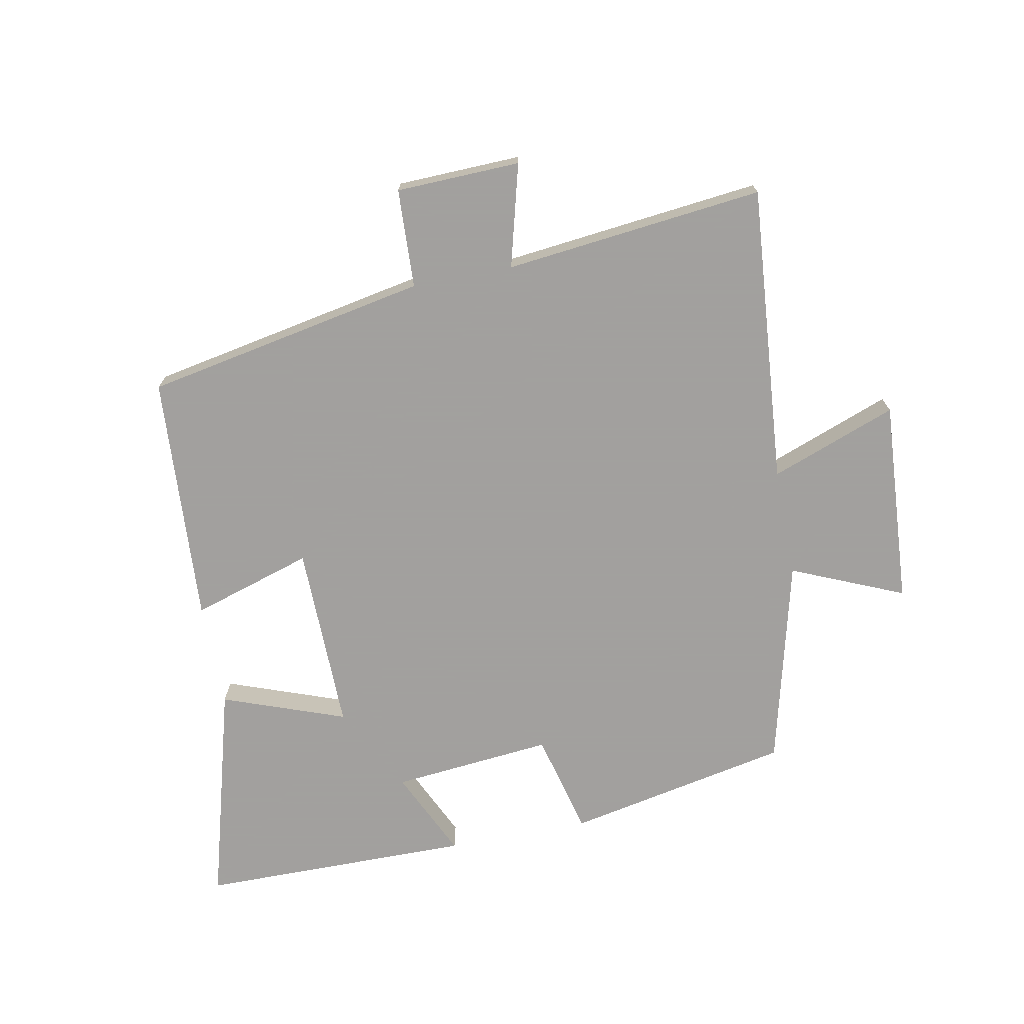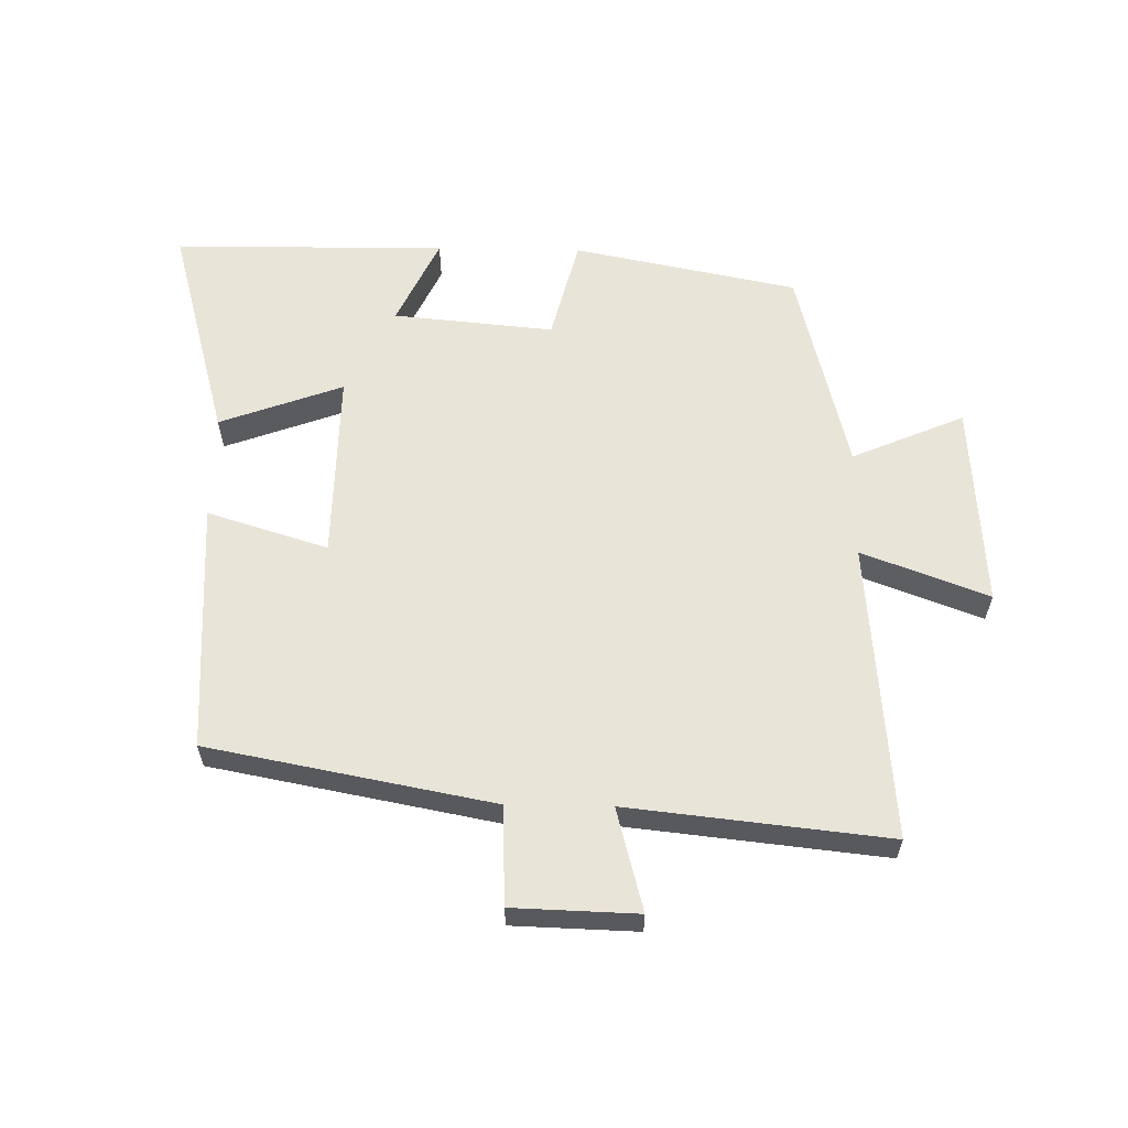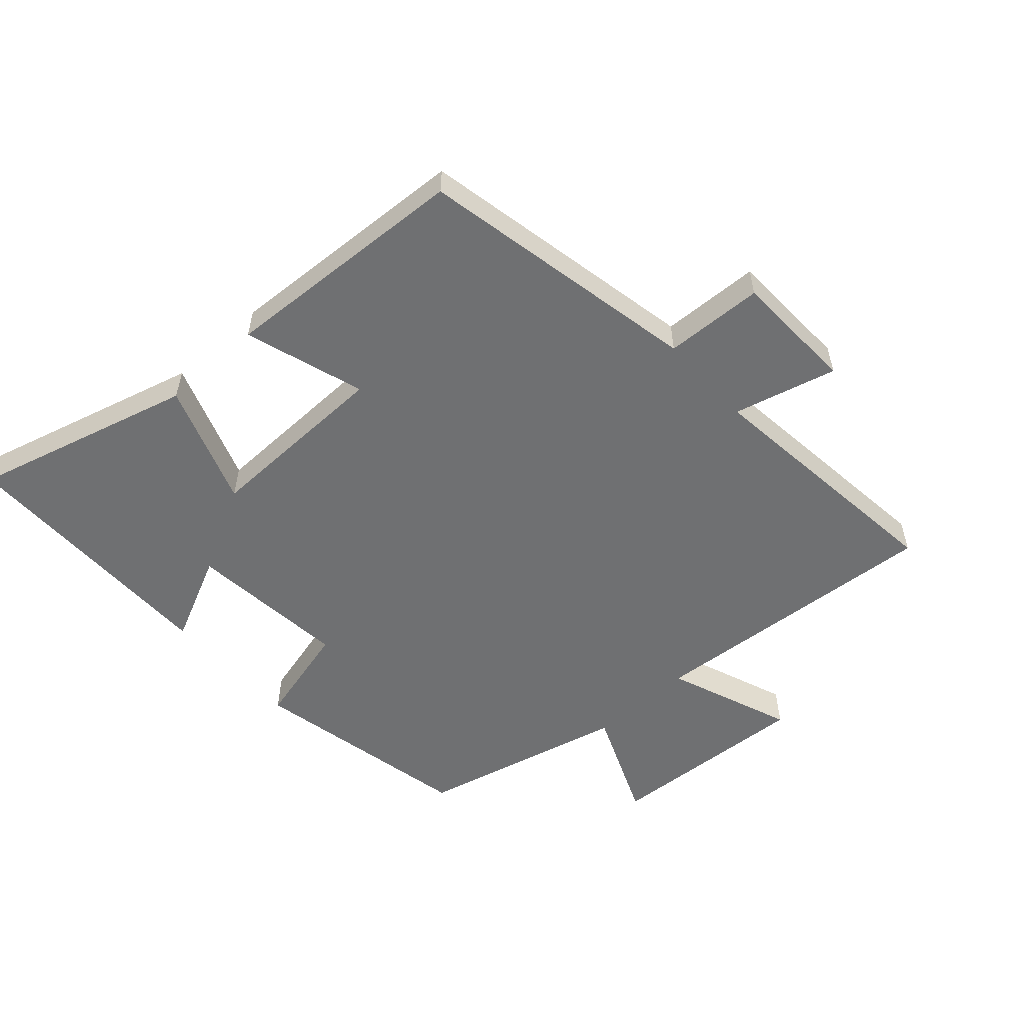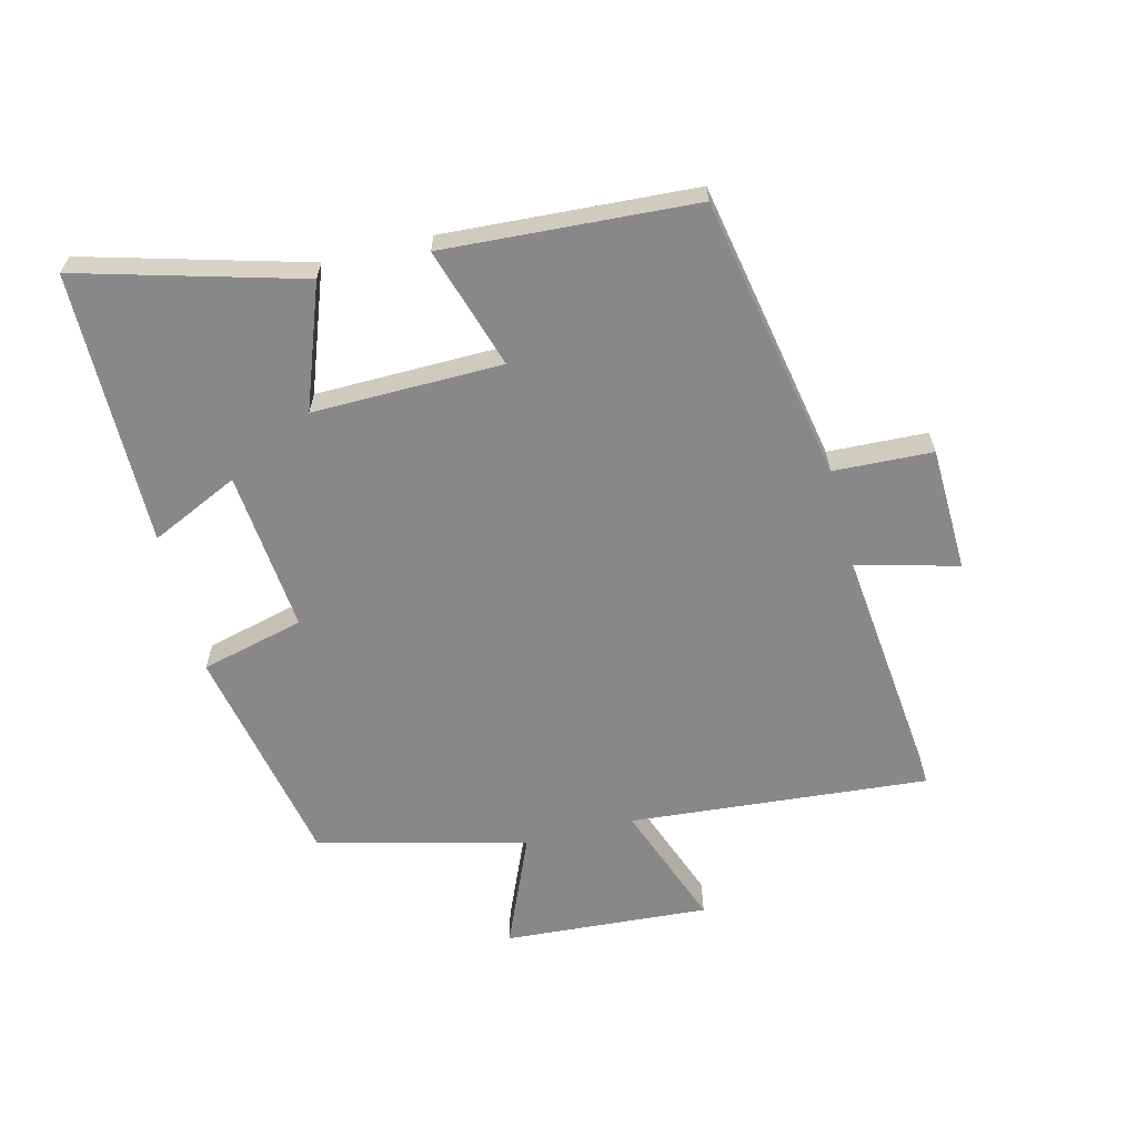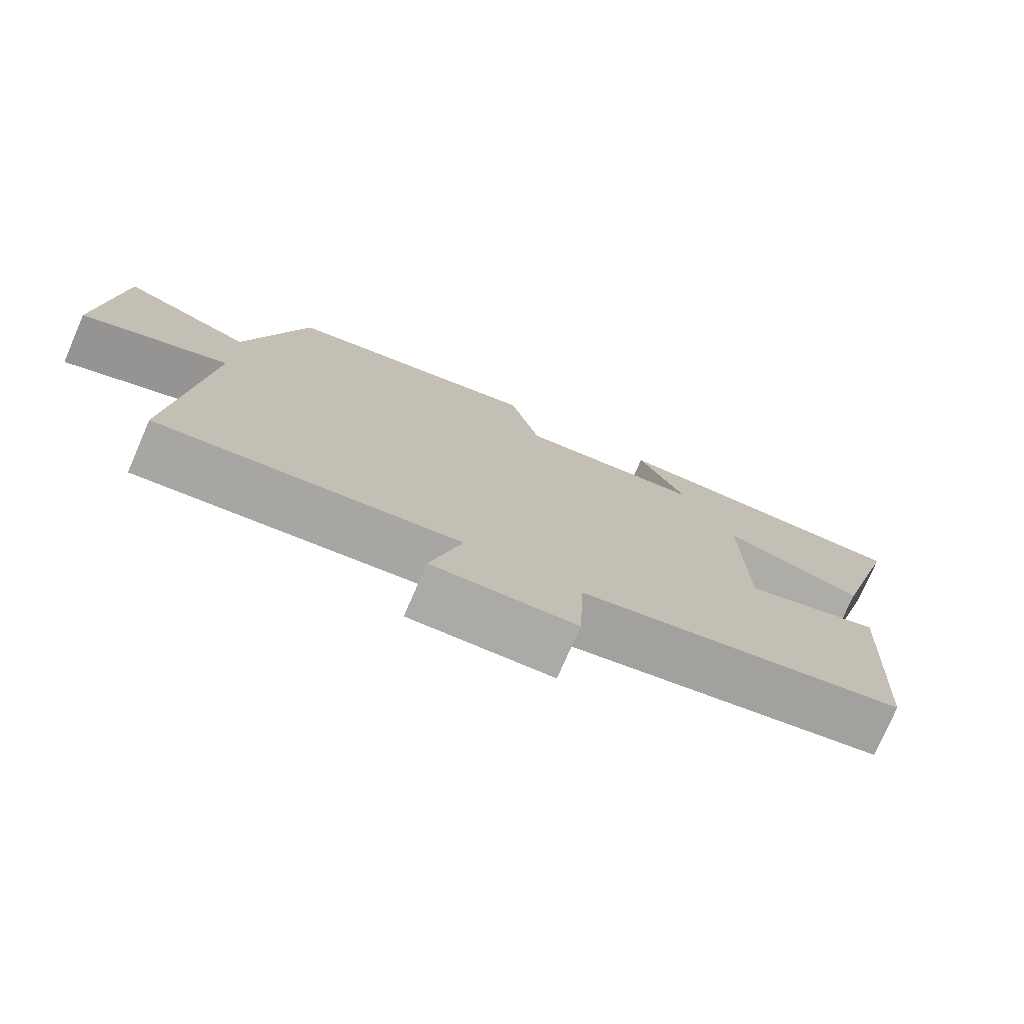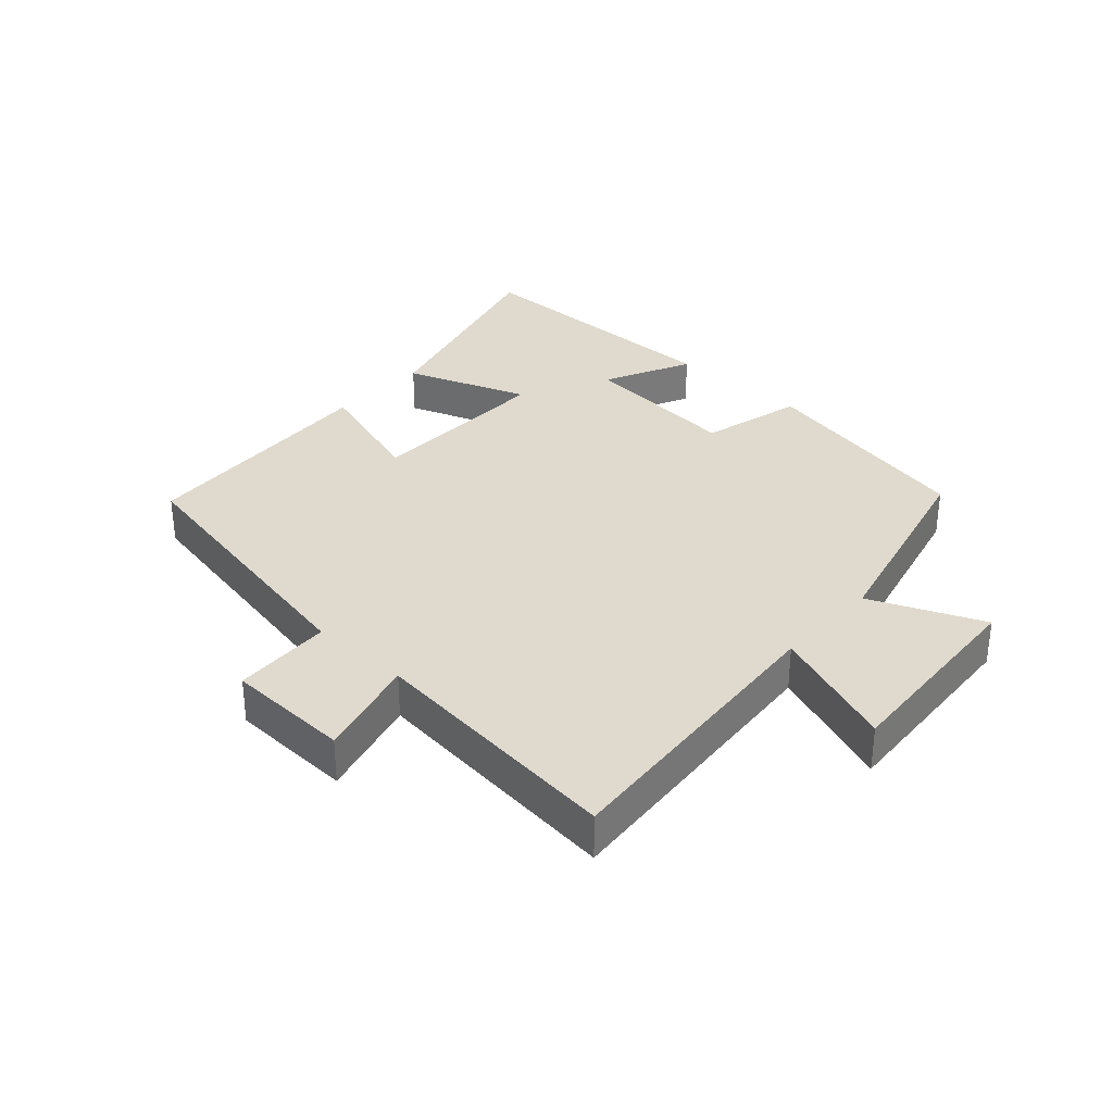
<metadata>
{"format":"obj","ext":"obj","renderer":"f3d","projection":"perspective","resolution":1024,"background":"white","views":[{"elev":-71.9,"azim":-169.0,"up":"+Y"},{"elev":60.0,"azim":-179.0,"up":"+Y"},{"elev":-54.8,"azim":132.3,"up":"+Y"},{"elev":-62.7,"azim":104.1,"up":"+Y"},{"elev":-76.2,"azim":-23.5,"up":"+Z"},{"elev":32.9,"azim":-137.6,"up":"+Y"}]}
</metadata>
<code>
v 0.597 0.07 0.497
v 0.5 0.07 0.148
v 0.306 0.07 0.219
v 0.31 0.07 -0.079
v 0.5 0.07 -0.02
v 0.476 0.07 -0.415
v 0.029 0.07 -0.5
v 0.022 0.07 -0.656
v -0.174 0.07 -0.662
v -0.131 0.07 -0.5
v -0.54 0.07 -0.544
v -0.5 0.07 -0.073
v -0.699 0.07 -0.147
v -0.677 0.07 0.177
v -0.5 0.07 0.101
v -0.418 0.07 0.429
v -0.064 0.07 0.5
v -0.023 0.07 0.337
v 0.231 0.07 0.361
v 0.166 0.07 0.5
v 0.597 0 0.497
v 0.5 0 0.148
v 0.306 0 0.219
v 0.31 0 -0.079
v 0.5 0 -0.02
v 0.476 0 -0.415
v 0.029 0 -0.5
v 0.022 0 -0.656
v -0.174 0 -0.662
v -0.131 0 -0.5
v -0.54 0 -0.544
v -0.5 0 -0.073
v -0.699 0 -0.147
v -0.677 0 0.177
v -0.5 0 0.101
v -0.418 0 0.429
v -0.064 0 0.5
v -0.023 0 0.337
v 0.231 0 0.361
v 0.166 0 0.5
f 1 2 3
f 20 1 3
f 19 20 3
f 18 19 3 4
f 15 16 17 18
f 15 18 4
f 12 13 14 15
f 12 15 4
f 10 11 12 4
f 7 8 9 10
f 6 7 10
f 5 6 10
f 4 5 10
f 23 22 21
f 23 21 40
f 23 40 39
f 24 23 39 38
f 38 37 36 35
f 24 38 35
f 35 34 33 32
f 24 35 32
f 24 32 31 30
f 30 29 28 27
f 30 27 26
f 30 26 25
f 30 25 24
f 1 21 22 2
f 2 22 23 3
f 3 23 24 4
f 4 24 25 5
f 5 25 26 6
f 6 26 27 7
f 7 27 28 8
f 8 28 29 9
f 9 29 30 10
f 10 30 31 11
f 11 31 32 12
f 12 32 33 13
f 13 33 34 14
f 14 34 35 15
f 15 35 36 16
f 16 36 37 17
f 17 37 38 18
f 18 38 39 19
f 19 39 40 20
f 20 40 21 1

</code>
